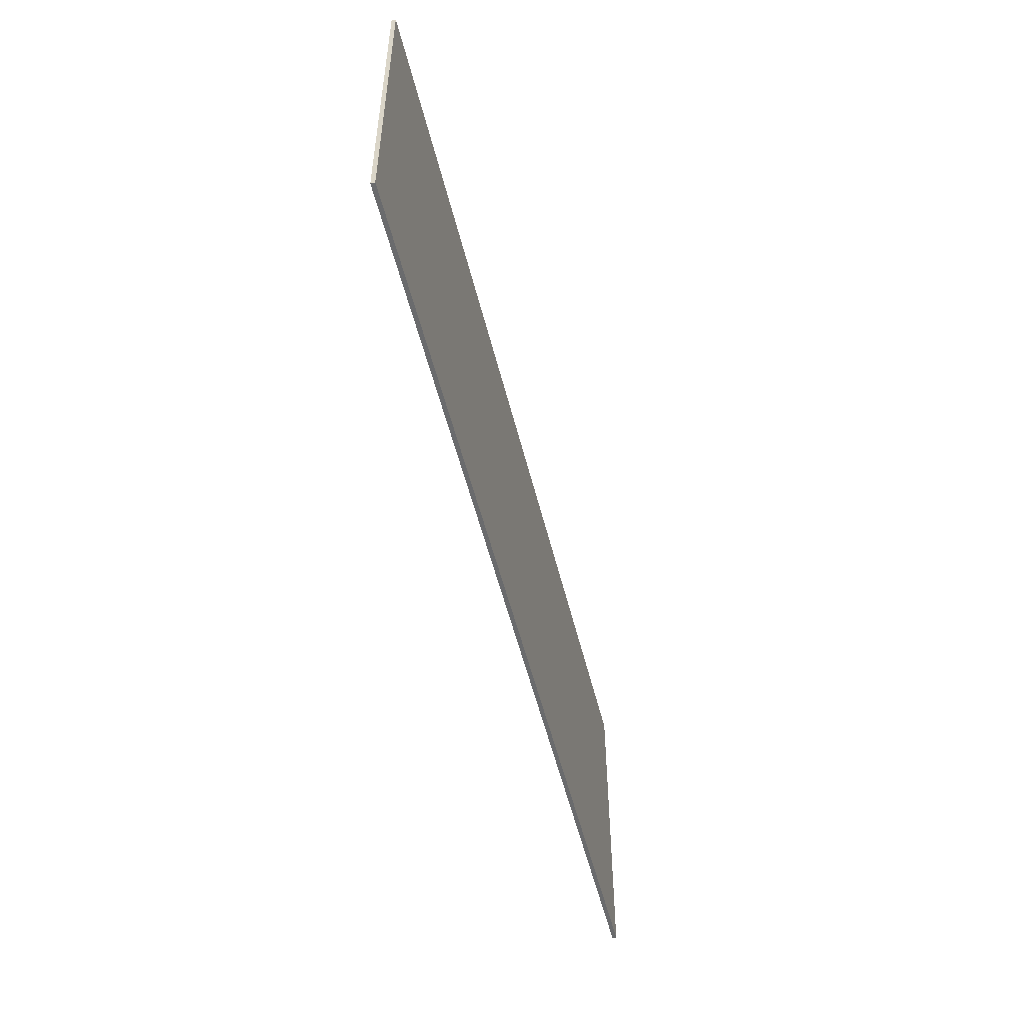
<metadata>
{"format":"obj","ext":"obj","renderer":"f3d","projection":"perspective","resolution":1024,"background":"white","views":[{"elev":-53.2,"azim":-76.2,"up":"+Z"}]}
</metadata>
<code>
v 1.4 0 0.5
v 1.4 0 -0.5
v -1.4 0 -0.5
v -1.4 0 0.5
v -1.4 -0.0125 0.5
v 1.4 -0.0125 0.5
v 1.4 0 0.5
v -1.4 0 0.5
v -1.4 -0.0125 -0.5
v -1.4 -0.0125 0.5
v -1.4 0 0.5
v -1.4 0 -0.5
v 1.4 -0.0125 -0.5
v -1.4 -0.0125 -0.5
v -1.4 0 -0.5
v 1.4 0 -0.5
v 1.4 -0.0125 0.5
v 1.4 -0.0125 -0.5
v 1.4 0 -0.5
v 1.4 0 0.5
v -0.36 -0.0125 -0.075
v -0.235 -0.0125 -0.075
v -0.2716 -0.0125 0.01339
v -0.36 -0.0125 -0.075
v -0.2716 -0.0125 0.01339
v -0.36 -0.0125 0.05
v -0.36 -0.0125 -0.075
v -0.36 -0.0125 0.05
v -0.4484 -0.0125 0.01339
v -0.36 -0.0125 -0.075
v -0.4484 -0.0125 0.01339
v -0.485 -0.0125 -0.075
v -0.36 -0.0125 -0.075
v -0.485 -0.0125 -0.075
v -0.4484 -0.0125 -0.1634
v -0.36 -0.0125 -0.075
v -0.4484 -0.0125 -0.1634
v -0.36 -0.0125 -0.2
v -0.36 -0.0125 -0.075
v -0.36 -0.0125 -0.2
v -0.2716 -0.0125 -0.1634
v -0.36 -0.0125 -0.075
v -0.2716 -0.0125 -0.1634
v -0.235 -0.0125 -0.075
v 0 -0.0125 -0.075
v 0.125 -0.0125 -0.075
v 0.08839 -0.0125 0.01339
v 0 -0.0125 -0.075
v 0.08839 -0.0125 0.01339
v 0 -0.0125 0.05
v 0 -0.0125 -0.075
v 0 -0.0125 0.05
v -0.08839 -0.0125 0.01339
v 0 -0.0125 -0.075
v -0.08839 -0.0125 0.01339
v -0.125 -0.0125 -0.075
v 0 -0.0125 -0.075
v -0.125 -0.0125 -0.075
v -0.08839 -0.0125 -0.1634
v 0 -0.0125 -0.075
v -0.08839 -0.0125 -0.1634
v 0 -0.0125 -0.2
v 0 -0.0125 -0.075
v 0 -0.0125 -0.2
v 0.08839 -0.0125 -0.1634
v 0 -0.0125 -0.075
v 0.08839 -0.0125 -0.1634
v 0.125 -0.0125 -0.075
v -0.71 -0.0125 -0.075
v -0.585 -0.0125 -0.075
v -0.6216 -0.0125 0.01339
v -0.71 -0.0125 -0.075
v -0.6216 -0.0125 0.01339
v -0.71 -0.0125 0.05
v -0.71 -0.0125 -0.075
v -0.71 -0.0125 0.05
v -0.7984 -0.0125 0.01339
v -0.71 -0.0125 -0.075
v -0.7984 -0.0125 0.01339
v -0.835 -0.0125 -0.075
v -0.71 -0.0125 -0.075
v -0.835 -0.0125 -0.075
v -0.7984 -0.0125 -0.1634
v -0.71 -0.0125 -0.075
v -0.7984 -0.0125 -0.1634
v -0.71 -0.0125 -0.2
v -0.71 -0.0125 -0.075
v -0.71 -0.0125 -0.2
v -0.6216 -0.0125 -0.1634
v -0.71 -0.0125 -0.075
v -0.6216 -0.0125 -0.1634
v -0.585 -0.0125 -0.075
v -1.06 -0.0125 -0.075
v -0.935 -0.0125 -0.075
v -0.9716 -0.0125 0.01339
v -1.06 -0.0125 -0.075
v -0.9716 -0.0125 0.01339
v -1.06 -0.0125 0.05
v -1.06 -0.0125 -0.075
v -1.06 -0.0125 0.05
v -1.148 -0.0125 0.01339
v -1.06 -0.0125 -0.075
v -1.148 -0.0125 0.01339
v -1.185 -0.0125 -0.075
v -1.06 -0.0125 -0.075
v -1.185 -0.0125 -0.075
v -1.148 -0.0125 -0.1634
v -1.06 -0.0125 -0.075
v -1.148 -0.0125 -0.1634
v -1.06 -0.0125 -0.2
v -1.06 -0.0125 -0.075
v -1.06 -0.0125 -0.2
v -0.9716 -0.0125 -0.1634
v -1.06 -0.0125 -0.075
v -0.9716 -0.0125 -0.1634
v -0.935 -0.0125 -0.075
v 0.36 -0.0125 -0.075
v 0.485 -0.0125 -0.075
v 0.4484 -0.0125 0.01339
v 0.36 -0.0125 -0.075
v 0.4484 -0.0125 0.01339
v 0.36 -0.0125 0.05
v 0.36 -0.0125 -0.075
v 0.36 -0.0125 0.05
v 0.2716 -0.0125 0.01339
v 0.36 -0.0125 -0.075
v 0.2716 -0.0125 0.01339
v 0.235 -0.0125 -0.075
v 0.36 -0.0125 -0.075
v 0.235 -0.0125 -0.075
v 0.2716 -0.0125 -0.1634
v 0.36 -0.0125 -0.075
v 0.2716 -0.0125 -0.1634
v 0.36 -0.0125 -0.2
v 0.36 -0.0125 -0.075
v 0.36 -0.0125 -0.2
v 0.4484 -0.0125 -0.1634
v 0.36 -0.0125 -0.075
v 0.4484 -0.0125 -0.1634
v 0.485 -0.0125 -0.075
v 0.71 -0.0125 -0.075
v 0.835 -0.0125 -0.075
v 0.7984 -0.0125 0.01339
v 0.71 -0.0125 -0.075
v 0.7984 -0.0125 0.01339
v 0.71 -0.0125 0.05
v 0.71 -0.0125 -0.075
v 0.71 -0.0125 0.05
v 0.6216 -0.0125 0.01339
v 0.71 -0.0125 -0.075
v 0.6216 -0.0125 0.01339
v 0.585 -0.0125 -0.075
v 0.71 -0.0125 -0.075
v 0.585 -0.0125 -0.075
v 0.6216 -0.0125 -0.1634
v 0.71 -0.0125 -0.075
v 0.6216 -0.0125 -0.1634
v 0.71 -0.0125 -0.2
v 0.71 -0.0125 -0.075
v 0.71 -0.0125 -0.2
v 0.7984 -0.0125 -0.1634
v 0.71 -0.0125 -0.075
v 0.7984 -0.0125 -0.1634
v 0.835 -0.0125 -0.075
v 1.06 -0.0125 -0.075
v 1.185 -0.0125 -0.075
v 1.148 -0.0125 0.01339
v 1.06 -0.0125 -0.075
v 1.148 -0.0125 0.01339
v 1.06 -0.0125 0.05
v 1.06 -0.0125 -0.075
v 1.06 -0.0125 0.05
v 0.9716 -0.0125 0.01339
v 1.06 -0.0125 -0.075
v 0.9716 -0.0125 0.01339
v 0.935 -0.0125 -0.075
v 1.06 -0.0125 -0.075
v 0.935 -0.0125 -0.075
v 0.9716 -0.0125 -0.1634
v 1.06 -0.0125 -0.075
v 0.9716 -0.0125 -0.1634
v 1.06 -0.0125 -0.2
v 1.06 -0.0125 -0.075
v 1.06 -0.0125 -0.2
v 1.148 -0.0125 -0.1634
v 1.06 -0.0125 -0.075
v 1.148 -0.0125 -0.1634
v 1.185 -0.0125 -0.075
v 0.125 -0.0125 0.05
v 0.08839 -0.0125 0.01339
v 0.125 -0.0125 -0.075
v 0.125 -0.0125 0.05
v 0 -0.0125 0.05
v 0.08839 -0.0125 0.01339
v -0.125 -0.0125 0.05
v -0.08839 -0.0125 0.01339
v 0 -0.0125 0.05
v -0.125 -0.0125 0.05
v -0.125 -0.0125 -0.075
v -0.08839 -0.0125 0.01339
v -0.125 -0.0125 -0.2
v -0.08839 -0.0125 -0.1634
v -0.125 -0.0125 -0.075
v -0.125 -0.0125 -0.2
v 0 -0.0125 -0.2
v -0.08839 -0.0125 -0.1634
v 0.125 -0.0125 -0.2
v 0.08839 -0.0125 -0.1634
v 0 -0.0125 -0.2
v 0.125 -0.0125 -0.2
v 0.125 -0.0125 -0.075
v 0.08839 -0.0125 -0.1634
v -0.235 -0.0125 0.05
v -0.2716 -0.0125 0.01339
v -0.235 -0.0125 -0.075
v -0.235 -0.0125 0.05
v -0.36 -0.0125 0.05
v -0.2716 -0.0125 0.01339
v -0.485 -0.0125 0.05
v -0.4484 -0.0125 0.01339
v -0.36 -0.0125 0.05
v -0.485 -0.0125 0.05
v -0.485 -0.0125 -0.075
v -0.4484 -0.0125 0.01339
v -0.485 -0.0125 -0.2
v -0.4484 -0.0125 -0.1634
v -0.485 -0.0125 -0.075
v -0.485 -0.0125 -0.2
v -0.36 -0.0125 -0.2
v -0.4484 -0.0125 -0.1634
v -0.235 -0.0125 -0.2
v -0.2716 -0.0125 -0.1634
v -0.36 -0.0125 -0.2
v -0.235 -0.0125 -0.2
v -0.235 -0.0125 -0.075
v -0.2716 -0.0125 -0.1634
v -0.585 -0.0125 0.05
v -0.6216 -0.0125 0.01339
v -0.585 -0.0125 -0.075
v -0.585 -0.0125 0.05
v -0.71 -0.0125 0.05
v -0.6216 -0.0125 0.01339
v -0.835 -0.0125 0.05
v -0.7984 -0.0125 0.01339
v -0.71 -0.0125 0.05
v -0.835 -0.0125 0.05
v -0.835 -0.0125 -0.075
v -0.7984 -0.0125 0.01339
v -0.835 -0.0125 -0.2
v -0.7984 -0.0125 -0.1634
v -0.835 -0.0125 -0.075
v -0.835 -0.0125 -0.2
v -0.71 -0.0125 -0.2
v -0.7984 -0.0125 -0.1634
v -0.585 -0.0125 -0.2
v -0.6216 -0.0125 -0.1634
v -0.71 -0.0125 -0.2
v -0.585 -0.0125 -0.2
v -0.585 -0.0125 -0.075
v -0.6216 -0.0125 -0.1634
v -0.935 -0.0125 0.05
v -0.9716 -0.0125 0.01339
v -0.935 -0.0125 -0.075
v -0.935 -0.0125 0.05
v -1.06 -0.0125 0.05
v -0.9716 -0.0125 0.01339
v -1.185 -0.0125 0.05
v -1.148 -0.0125 0.01339
v -1.06 -0.0125 0.05
v -1.185 -0.0125 0.05
v -1.185 -0.0125 -0.075
v -1.148 -0.0125 0.01339
v -1.185 -0.0125 -0.2
v -1.148 -0.0125 -0.1634
v -1.185 -0.0125 -0.075
v -1.185 -0.0125 -0.2
v -1.06 -0.0125 -0.2
v -1.148 -0.0125 -0.1634
v -0.935 -0.0125 -0.2
v -0.9716 -0.0125 -0.1634
v -1.06 -0.0125 -0.2
v -0.935 -0.0125 -0.2
v -0.935 -0.0125 -0.075
v -0.9716 -0.0125 -0.1634
v 0.485 -0.0125 0.05
v 0.4484 -0.0125 0.01339
v 0.485 -0.0125 -0.075
v 0.485 -0.0125 0.05
v 0.36 -0.0125 0.05
v 0.4484 -0.0125 0.01339
v 0.235 -0.0125 0.05
v 0.2716 -0.0125 0.01339
v 0.36 -0.0125 0.05
v 0.235 -0.0125 0.05
v 0.235 -0.0125 -0.075
v 0.2716 -0.0125 0.01339
v 0.235 -0.0125 -0.2
v 0.2716 -0.0125 -0.1634
v 0.235 -0.0125 -0.075
v 0.235 -0.0125 -0.2
v 0.36 -0.0125 -0.2
v 0.2716 -0.0125 -0.1634
v 0.485 -0.0125 -0.2
v 0.4484 -0.0125 -0.1634
v 0.36 -0.0125 -0.2
v 0.485 -0.0125 -0.2
v 0.485 -0.0125 -0.075
v 0.4484 -0.0125 -0.1634
v 0.835 -0.0125 0.05
v 0.7984 -0.0125 0.01339
v 0.835 -0.0125 -0.075
v 0.835 -0.0125 0.05
v 0.71 -0.0125 0.05
v 0.7984 -0.0125 0.01339
v 0.585 -0.0125 0.05
v 0.6216 -0.0125 0.01339
v 0.71 -0.0125 0.05
v 0.585 -0.0125 0.05
v 0.585 -0.0125 -0.075
v 0.6216 -0.0125 0.01339
v 0.585 -0.0125 -0.2
v 0.6216 -0.0125 -0.1634
v 0.585 -0.0125 -0.075
v 0.585 -0.0125 -0.2
v 0.71 -0.0125 -0.2
v 0.6216 -0.0125 -0.1634
v 0.835 -0.0125 -0.2
v 0.7984 -0.0125 -0.1634
v 0.71 -0.0125 -0.2
v 0.835 -0.0125 -0.2
v 0.835 -0.0125 -0.075
v 0.7984 -0.0125 -0.1634
v 1.185 -0.0125 0.05
v 1.148 -0.0125 0.01339
v 1.185 -0.0125 -0.075
v 1.185 -0.0125 0.05
v 1.06 -0.0125 0.05
v 1.148 -0.0125 0.01339
v 0.935 -0.0125 0.05
v 0.9716 -0.0125 0.01339
v 1.06 -0.0125 0.05
v 0.935 -0.0125 0.05
v 0.935 -0.0125 -0.075
v 0.9716 -0.0125 0.01339
v 0.935 -0.0125 -0.2
v 0.9716 -0.0125 -0.1634
v 0.935 -0.0125 -0.075
v 0.935 -0.0125 -0.2
v 1.06 -0.0125 -0.2
v 0.9716 -0.0125 -0.1634
v 1.185 -0.0125 -0.2
v 1.148 -0.0125 -0.1634
v 1.06 -0.0125 -0.2
v 1.185 -0.0125 -0.2
v 1.185 -0.0125 -0.075
v 1.148 -0.0125 -0.1634
v 0.125 -0.0125 0.15
v 0.235 -0.0125 0.15
v 0.235 -0.0125 0.35
v 0.125 -0.0125 0.35
v 0.485 -0.0125 0.35
v 0.485 -0.0125 0.15
v 0.585 -0.0125 0.15
v 0.585 -0.0125 0.35
v 0.835 -0.0125 0.15
v 0.935 -0.0125 0.15
v 0.935 -0.0125 0.35
v 0.835 -0.0125 0.35
v -0.935 -0.0125 0.15
v -0.835 -0.0125 0.15
v -0.835 -0.0125 0.35
v -0.935 -0.0125 0.35
v -0.585 -0.0125 0.15
v -0.485 -0.0125 0.15
v -0.485 -0.0125 0.35
v -0.585 -0.0125 0.35
v -0.235 -0.0125 0.15
v -0.125 -0.0125 0.15
v -0.125 -0.0125 0.35
v -0.235 -0.0125 0.35
v -0.935 -0.0125 0.35
v -1.185 -0.0125 0.35
v -1.185 -0.0125 0.15
v -0.935 -0.0125 0.15
v -0.585 -0.0125 0.35
v -0.835 -0.0125 0.35
v -0.835 -0.0125 0.15
v -0.585 -0.0125 0.15
v -0.235 -0.0125 0.35
v -0.485 -0.0125 0.35
v -0.485 -0.0125 0.15
v -0.235 -0.0125 0.15
v 0.125 -0.0125 0.35
v -0.125 -0.0125 0.35
v -0.125 -0.0125 0.15
v 0.125 -0.0125 0.15
v 0.485 -0.0125 0.35
v 0.235 -0.0125 0.35
v 0.235 -0.0125 0.15
v 0.485 -0.0125 0.15
v 0.835 -0.0125 0.35
v 0.585 -0.0125 0.35
v 0.585 -0.0125 0.15
v 0.835 -0.0125 0.15
v 1.185 -0.0125 0.35
v 0.935 -0.0125 0.35
v 0.935 -0.0125 0.15
v 1.185 -0.0125 0.15
v -0.125 -0.0125 0.35
v 1.4 -0.0125 0.5
v -1.4 -0.0125 0.5
v -0.235 -0.0125 0.35
v -1.4 -0.0125 0.5
v -0.485 -0.0125 0.35
v -0.235 -0.0125 0.35
v -1.4 -0.0125 0.5
v -0.585 -0.0125 0.35
v -0.485 -0.0125 0.35
v -1.4 -0.0125 0.5
v -0.835 -0.0125 0.35
v -0.585 -0.0125 0.35
v -1.4 -0.0125 0.5
v -0.935 -0.0125 0.35
v -0.835 -0.0125 0.35
v -1.4 -0.0125 0.5
v -1.185 -0.0125 0.35
v -0.935 -0.0125 0.35
v -1.4 -0.0125 0.5
v -1.185 -0.0125 0.15
v -1.185 -0.0125 0.35
v -1.185 -0.0125 0.05
v -1.185 -0.0125 0.15
v -1.4 -0.0125 0.5
v -1.4 -0.0125 -0.5
v -1.185 -0.0125 0.05
v -1.4 -0.0125 -0.5
v -1.185 -0.0125 -0.075
v -1.185 -0.0125 -0.075
v -1.4 -0.0125 -0.5
v -1.185 -0.0125 -0.2
v -1.06 -0.0125 -0.2
v -1.185 -0.0125 -0.2
v -1.4 -0.0125 -0.5
v -0.935 -0.0125 -0.2
v -1.06 -0.0125 -0.2
v -1.4 -0.0125 -0.5
v -0.835 -0.0125 -0.2
v -0.935 -0.0125 -0.2
v -1.4 -0.0125 -0.5
v -0.71 -0.0125 -0.2
v -0.835 -0.0125 -0.2
v -1.4 -0.0125 -0.5
v -0.585 -0.0125 -0.2
v -0.71 -0.0125 -0.2
v -1.4 -0.0125 -0.5
v -0.485 -0.0125 -0.2
v -0.585 -0.0125 -0.2
v -1.4 -0.0125 -0.5
v -0.36 -0.0125 -0.2
v -0.485 -0.0125 -0.2
v -1.4 -0.0125 -0.5
v -0.235 -0.0125 -0.2
v -0.36 -0.0125 -0.2
v -1.4 -0.0125 -0.5
v -0.125 -0.0125 -0.2
v -0.235 -0.0125 -0.2
v -1.4 -0.0125 -0.5
v 0 -0.0125 -0.2
v -0.125 -0.0125 -0.2
v -1.4 -0.0125 -0.5
v 1.4 -0.0125 -0.5
v 0.125 -0.0125 -0.2
v 0 -0.0125 -0.2
v 1.4 -0.0125 -0.5
v 0.235 -0.0125 -0.2
v 0.125 -0.0125 -0.2
v 1.4 -0.0125 -0.5
v 0.36 -0.0125 -0.2
v 0.235 -0.0125 -0.2
v 1.4 -0.0125 -0.5
v 0.485 -0.0125 -0.2
v 0.36 -0.0125 -0.2
v 1.4 -0.0125 -0.5
v 0.585 -0.0125 -0.2
v 0.485 -0.0125 -0.2
v 1.4 -0.0125 -0.5
v 0.71 -0.0125 -0.2
v 0.585 -0.0125 -0.2
v 1.4 -0.0125 -0.5
v 0.835 -0.0125 -0.2
v 0.71 -0.0125 -0.2
v 1.4 -0.0125 -0.5
v 0.935 -0.0125 -0.2
v 0.835 -0.0125 -0.2
v 1.4 -0.0125 -0.5
v 1.06 -0.0125 -0.2
v 0.935 -0.0125 -0.2
v 1.4 -0.0125 -0.5
v 1.185 -0.0125 -0.2
v 1.06 -0.0125 -0.2
v 1.4 -0.0125 -0.5
v 1.185 -0.0125 -0.075
v 1.185 -0.0125 -0.2
v 1.4 -0.0125 -0.5
v 1.185 -0.0125 0.05
v 1.185 -0.0125 -0.075
v 1.4 -0.0125 -0.5
v 1.4 -0.0125 0.5
v 1.4 -0.0125 0.5
v 1.185 -0.0125 0.15
v 1.185 -0.0125 0.05
v 1.4 -0.0125 0.5
v 1.185 -0.0125 0.35
v 1.185 -0.0125 0.15
v 1.4 -0.0125 0.5
v 0.935 -0.0125 0.35
v 1.185 -0.0125 0.35
v 1.4 -0.0125 0.5
v 0.835 -0.0125 0.35
v 0.935 -0.0125 0.35
v 1.4 -0.0125 0.5
v 0.585 -0.0125 0.35
v 0.835 -0.0125 0.35
v 1.4 -0.0125 0.5
v 0.485 -0.0125 0.35
v 0.585 -0.0125 0.35
v 1.4 -0.0125 0.5
v 0.235 -0.0125 0.35
v 0.485 -0.0125 0.35
v 1.4 -0.0125 0.5
v 0.125 -0.0125 0.35
v 0.235 -0.0125 0.35
v 1.4 -0.0125 0.5
v -0.125 -0.0125 0.35
v 0.125 -0.0125 0.35
v -1.185 -0.0125 0.15
v -1.185 -0.0125 0.05
v -1.06 -0.0125 0.05
v -0.935 -0.0125 0.15
v -0.935 -0.0125 0.15
v -1.06 -0.0125 0.05
v -0.935 -0.0125 0.05
v -0.835 -0.0125 0.15
v -0.835 -0.0125 0.05
v -0.835 -0.0125 0.15
v -0.935 -0.0125 0.05
v -0.935 -0.0125 -0.075
v -0.835 -0.0125 -0.075
v -0.835 -0.0125 0.05
v -0.935 -0.0125 -0.075
v -0.935 -0.0125 -0.2
v -0.835 -0.0125 -0.075
v -0.935 -0.0125 -0.2
v -0.835 -0.0125 -0.2
v -0.835 -0.0125 0.15
v -0.835 -0.0125 0.05
v -0.71 -0.0125 0.05
v -0.585 -0.0125 0.15
v -0.585 -0.0125 0.15
v -0.71 -0.0125 0.05
v -0.585 -0.0125 0.05
v -0.485 -0.0125 0.15
v -0.485 -0.0125 0.05
v -0.485 -0.0125 0.15
v -0.585 -0.0125 0.05
v -0.585 -0.0125 -0.075
v -0.485 -0.0125 -0.075
v -0.485 -0.0125 0.05
v -0.585 -0.0125 -0.075
v -0.585 -0.0125 -0.2
v -0.485 -0.0125 -0.075
v -0.585 -0.0125 -0.2
v -0.485 -0.0125 -0.2
v -0.485 -0.0125 0.15
v -0.485 -0.0125 0.05
v -0.36 -0.0125 0.05
v -0.235 -0.0125 0.15
v -0.235 -0.0125 0.15
v -0.36 -0.0125 0.05
v -0.235 -0.0125 0.05
v -0.125 -0.0125 0.15
v -0.125 -0.0125 0.05
v -0.125 -0.0125 0.15
v -0.235 -0.0125 0.05
v -0.235 -0.0125 -0.075
v -0.125 -0.0125 -0.075
v -0.125 -0.0125 0.05
v -0.235 -0.0125 -0.075
v -0.235 -0.0125 -0.2
v -0.125 -0.0125 -0.075
v -0.235 -0.0125 -0.2
v -0.125 -0.0125 -0.2
v -0.125 -0.0125 0.15
v -0.125 -0.0125 0.05
v 0 -0.0125 0.05
v 0.125 -0.0125 0.15
v 0.125 -0.0125 0.15
v 0 -0.0125 0.05
v 0.125 -0.0125 0.05
v 0.235 -0.0125 0.15
v 0.235 -0.0125 0.05
v 0.235 -0.0125 0.15
v 0.125 -0.0125 0.05
v 0.125 -0.0125 -0.075
v 0.235 -0.0125 -0.075
v 0.235 -0.0125 0.05
v 0.125 -0.0125 -0.075
v 0.125 -0.0125 -0.2
v 0.235 -0.0125 -0.075
v 0.125 -0.0125 -0.2
v 0.235 -0.0125 -0.2
v 0.235 -0.0125 0.15
v 0.235 -0.0125 0.05
v 0.36 -0.0125 0.05
v 0.485 -0.0125 0.15
v 0.485 -0.0125 0.15
v 0.36 -0.0125 0.05
v 0.485 -0.0125 0.05
v 0.585 -0.0125 0.15
v 0.585 -0.0125 0.05
v 0.585 -0.0125 0.15
v 0.485 -0.0125 0.05
v 0.485 -0.0125 -0.075
v 0.585 -0.0125 -0.075
v 0.585 -0.0125 0.05
v 0.485 -0.0125 -0.075
v 0.485 -0.0125 -0.2
v 0.585 -0.0125 -0.075
v 0.485 -0.0125 -0.2
v 0.585 -0.0125 -0.2
v 0.585 -0.0125 0.15
v 0.585 -0.0125 0.05
v 0.71 -0.0125 0.05
v 0.835 -0.0125 0.15
v 0.835 -0.0125 0.15
v 0.71 -0.0125 0.05
v 0.835 -0.0125 0.05
v 0.935 -0.0125 0.15
v 0.935 -0.0125 0.05
v 0.935 -0.0125 0.15
v 0.835 -0.0125 0.05
v 0.835 -0.0125 -0.075
v 0.935 -0.0125 -0.075
v 0.935 -0.0125 0.05
v 0.835 -0.0125 -0.075
v 0.835 -0.0125 -0.2
v 0.935 -0.0125 -0.075
v 0.835 -0.0125 -0.2
v 0.935 -0.0125 -0.2
v 0.935 -0.0125 0.15
v 0.935 -0.0125 0.05
v 1.06 -0.0125 0.05
v 1.185 -0.0125 0.15
v 1.185 -0.0125 0.15
v 1.06 -0.0125 0.05
v 1.185 -0.0125 0.05
g mesh573968
f 1 2 3
f 3 4 1
f 5 6 7
f 7 8 5
f 9 10 11
f 11 12 9
f 13 14 15
f 15 16 13
f 17 18 19
f 19 20 17
g mesh573970
f 21 22 23
f 24 25 26
f 27 28 29
f 30 31 32
f 33 34 35
f 36 37 38
f 39 40 41
f 42 43 44
g mesh573972
f 45 46 47
f 48 49 50
f 51 52 53
f 54 55 56
f 57 58 59
f 60 61 62
f 63 64 65
f 66 67 68
g mesh573974
f 69 70 71
f 72 73 74
f 75 76 77
f 78 79 80
f 81 82 83
f 84 85 86
f 87 88 89
f 90 91 92
g mesh573976
f 93 94 95
f 96 97 98
f 99 100 101
f 102 103 104
f 105 106 107
f 108 109 110
f 111 112 113
f 114 115 116
g mesh573978
f 117 118 119
f 120 121 122
f 123 124 125
f 126 127 128
f 129 130 131
f 132 133 134
f 135 136 137
f 138 139 140
g mesh573980
f 141 142 143
f 144 145 146
f 147 148 149
f 150 151 152
f 153 154 155
f 156 157 158
f 159 160 161
f 162 163 164
g mesh573982
f 165 166 167
f 168 169 170
f 171 172 173
f 174 175 176
f 177 178 179
f 180 181 182
f 183 184 185
f 186 187 188
g mesh573984
f 189 190 191
f 192 193 194
f 195 196 197
f 198 199 200
f 201 202 203
f 204 205 206
f 207 208 209
f 210 211 212
g mesh573986
f 213 214 215
f 216 217 218
f 219 220 221
f 222 223 224
f 225 226 227
f 228 229 230
f 231 232 233
f 234 235 236
g mesh573988
f 237 238 239
f 240 241 242
f 243 244 245
f 246 247 248
f 249 250 251
f 252 253 254
f 255 256 257
f 258 259 260
g mesh573990
f 261 262 263
f 264 265 266
f 267 268 269
f 270 271 272
f 273 274 275
f 276 277 278
f 279 280 281
f 282 283 284
g mesh573992
f 285 286 287
f 288 289 290
f 291 292 293
f 294 295 296
f 297 298 299
f 300 301 302
f 303 304 305
f 306 307 308
g mesh573994
f 309 310 311
f 312 313 314
f 315 316 317
f 318 319 320
f 321 322 323
f 324 325 326
f 327 328 329
f 330 331 332
g mesh573996
f 333 334 335
f 336 337 338
f 339 340 341
f 342 343 344
f 345 346 347
f 348 349 350
f 351 352 353
f 354 355 356
f 357 358 359
f 359 360 357
f 361 362 363
f 363 364 361
f 365 366 367
f 367 368 365
f 369 370 371
f 371 372 369
f 373 374 375
f 375 376 373
f 377 378 379
f 379 380 377
f 381 382 383
f 383 384 381
f 385 386 387
f 387 388 385
f 389 390 391
f 391 392 389
f 393 394 395
f 395 396 393
f 397 398 399
f 399 400 397
f 401 402 403
f 403 404 401
f 405 406 407
f 407 408 405
f 409 410 411
f 411 412 409
f 413 414 415
f 416 417 418
f 419 420 421
f 422 423 424
f 425 426 427
f 428 429 430
f 431 432 433
f 433 434 431
f 435 436 437
f 438 439 440
f 441 442 443
f 444 445 446
f 447 448 449
f 450 451 452
f 453 454 455
f 456 457 458
f 459 460 461
f 462 463 464
f 465 466 467
f 468 469 470
f 470 471 468
f 472 473 474
f 475 476 477
f 478 479 480
f 481 482 483
f 484 485 486
f 487 488 489
f 490 491 492
f 493 494 495
f 496 497 498
f 499 500 501
f 502 503 504
f 505 506 507
f 507 508 505
f 509 510 511
f 512 513 514
f 515 516 517
f 518 519 520
f 521 522 523
f 524 525 526
f 527 528 529
f 530 531 532
f 533 534 535
f 536 537 538
f 538 539 536
f 540 541 542
f 542 543 540
f 544 545 546
f 546 547 544
f 548 549 550
f 550 551 548
f 552 553 554
f 555 556 557
f 557 558 555
f 559 560 561
f 561 562 559
f 563 564 565
f 565 566 563
f 567 568 569
f 569 570 567
f 571 572 573
f 574 575 576
f 576 577 574
f 578 579 580
f 580 581 578
f 582 583 584
f 584 585 582
f 586 587 588
f 588 589 586
f 590 591 592
f 593 594 595
f 595 596 593
f 597 598 599
f 599 600 597
f 601 602 603
f 603 604 601
f 605 606 607
f 607 608 605
f 609 610 611
f 612 613 614
f 614 615 612
f 616 617 618
f 618 619 616
f 620 621 622
f 622 623 620
f 624 625 626
f 626 627 624
f 628 629 630
f 631 632 633
f 633 634 631
f 635 636 637
f 637 638 635
f 639 640 641
f 641 642 639
f 643 644 645
f 645 646 643
f 647 648 649
f 650 651 652
f 652 653 650
f 654 655 656

</code>
